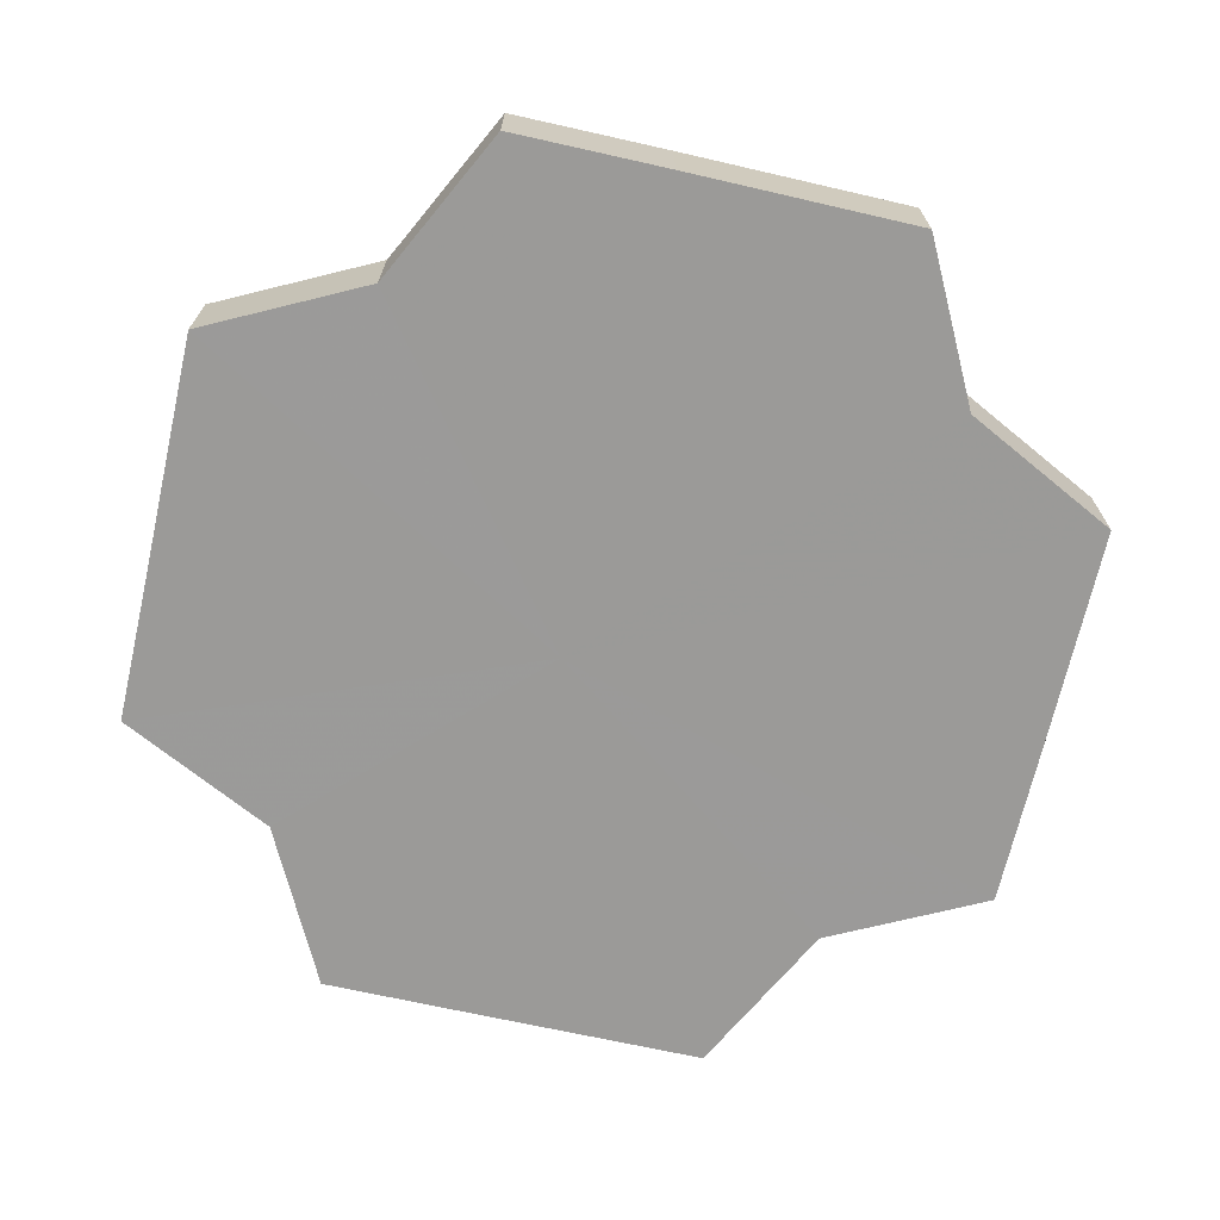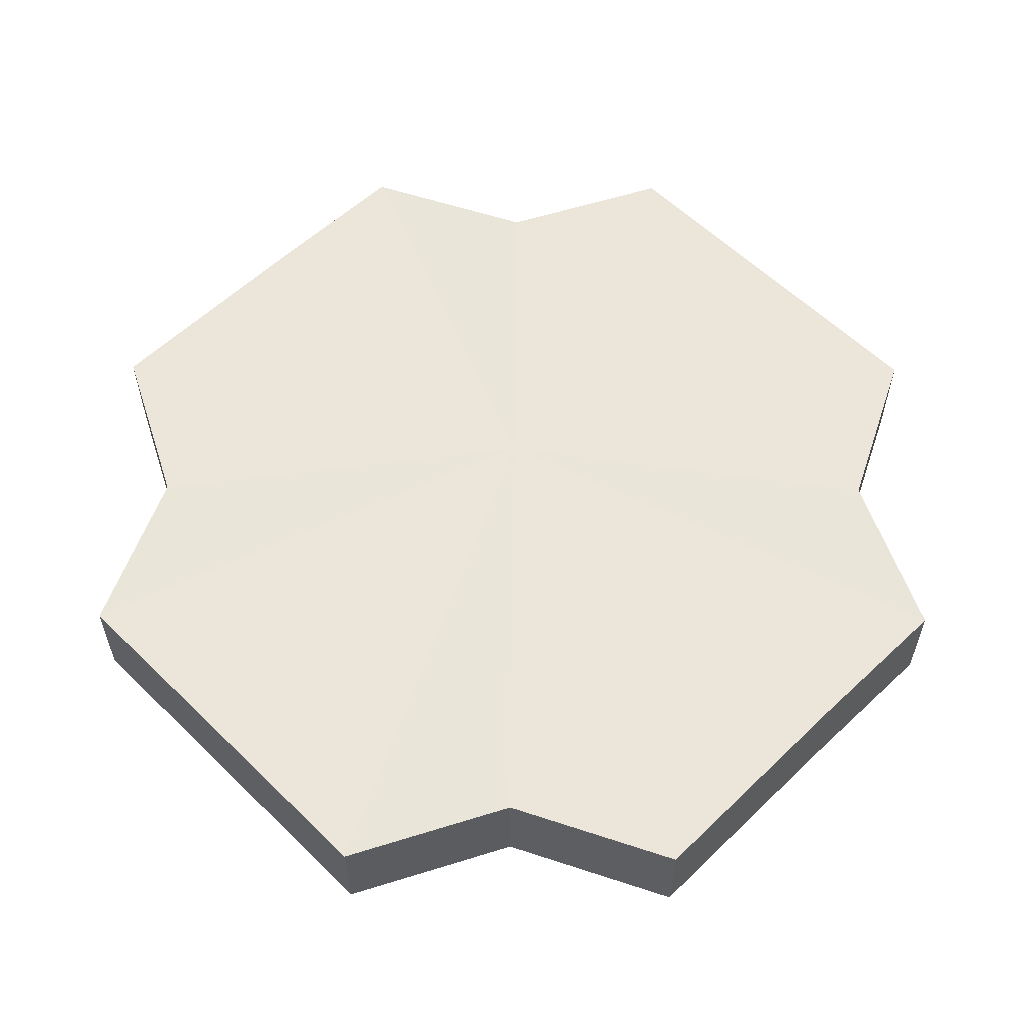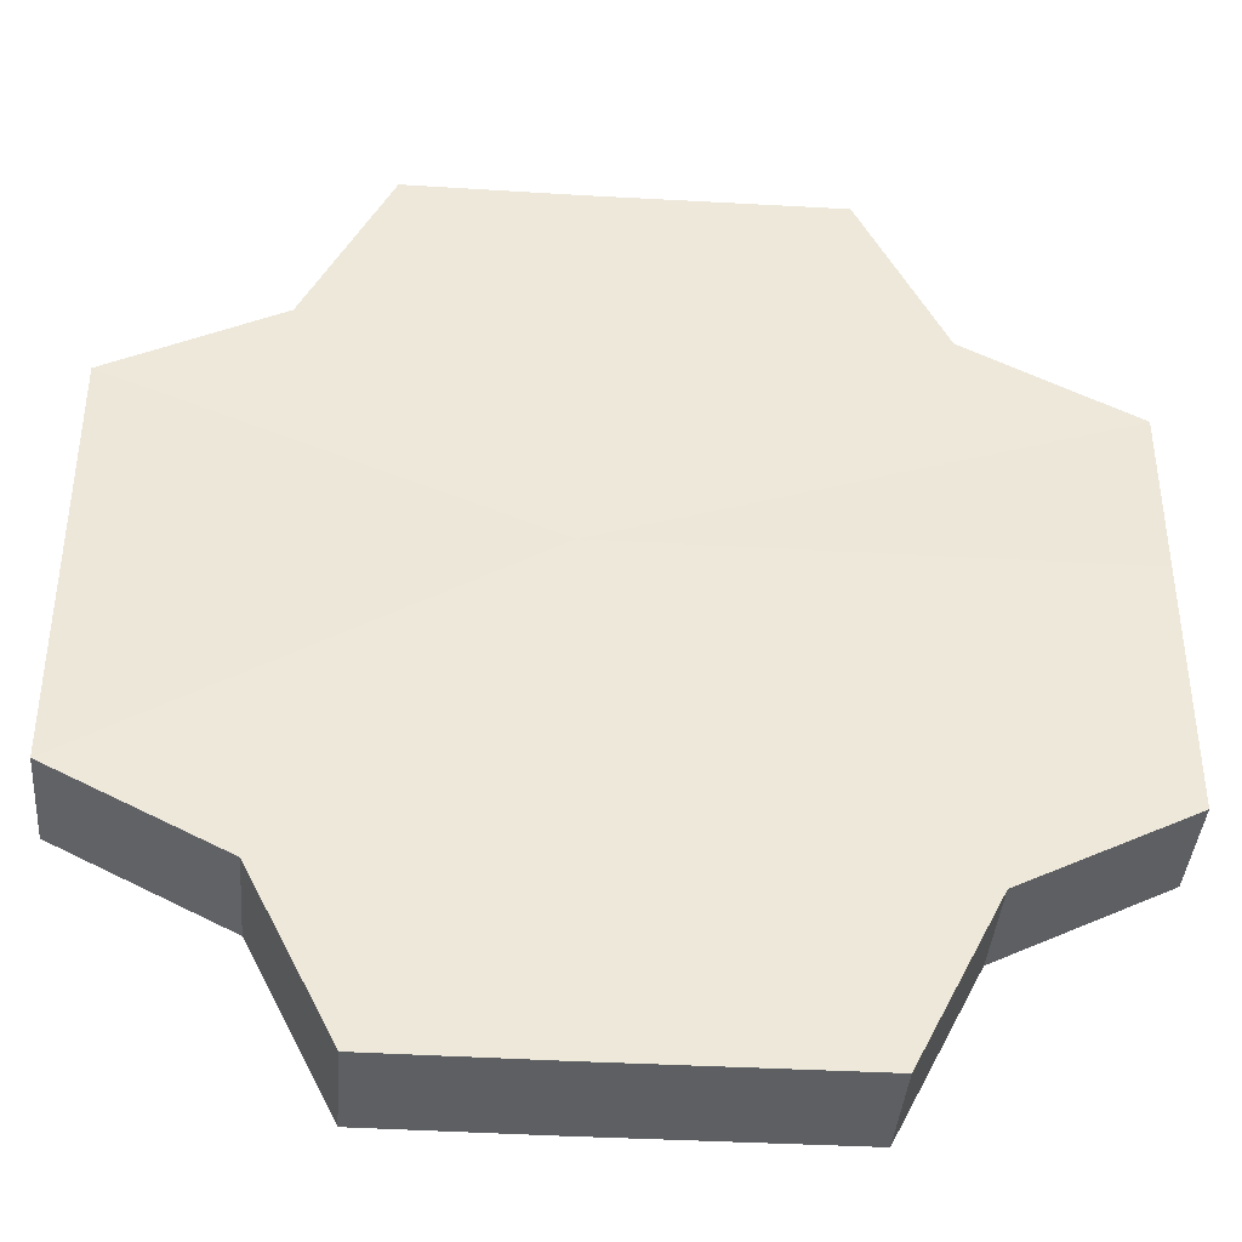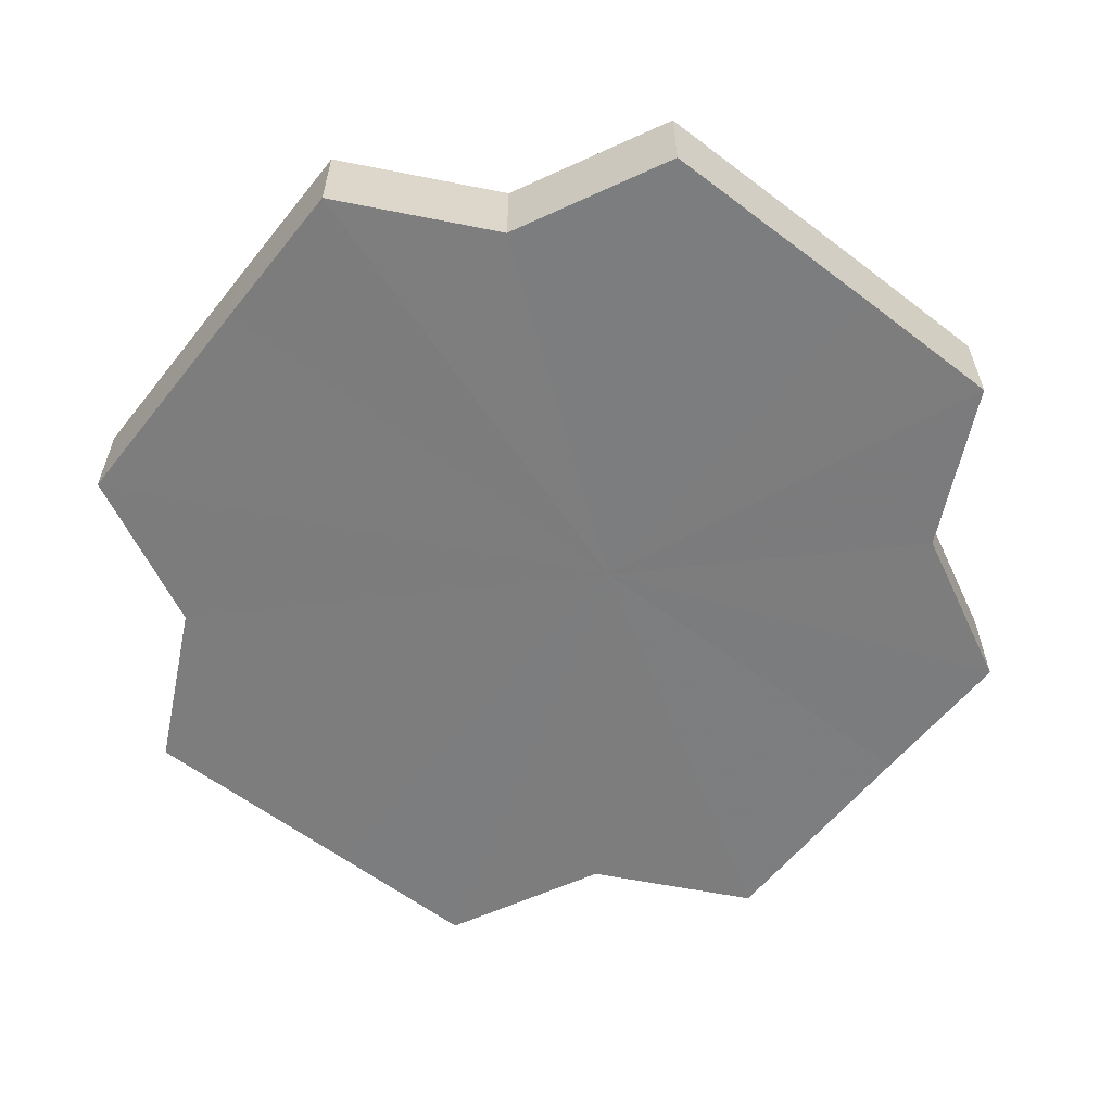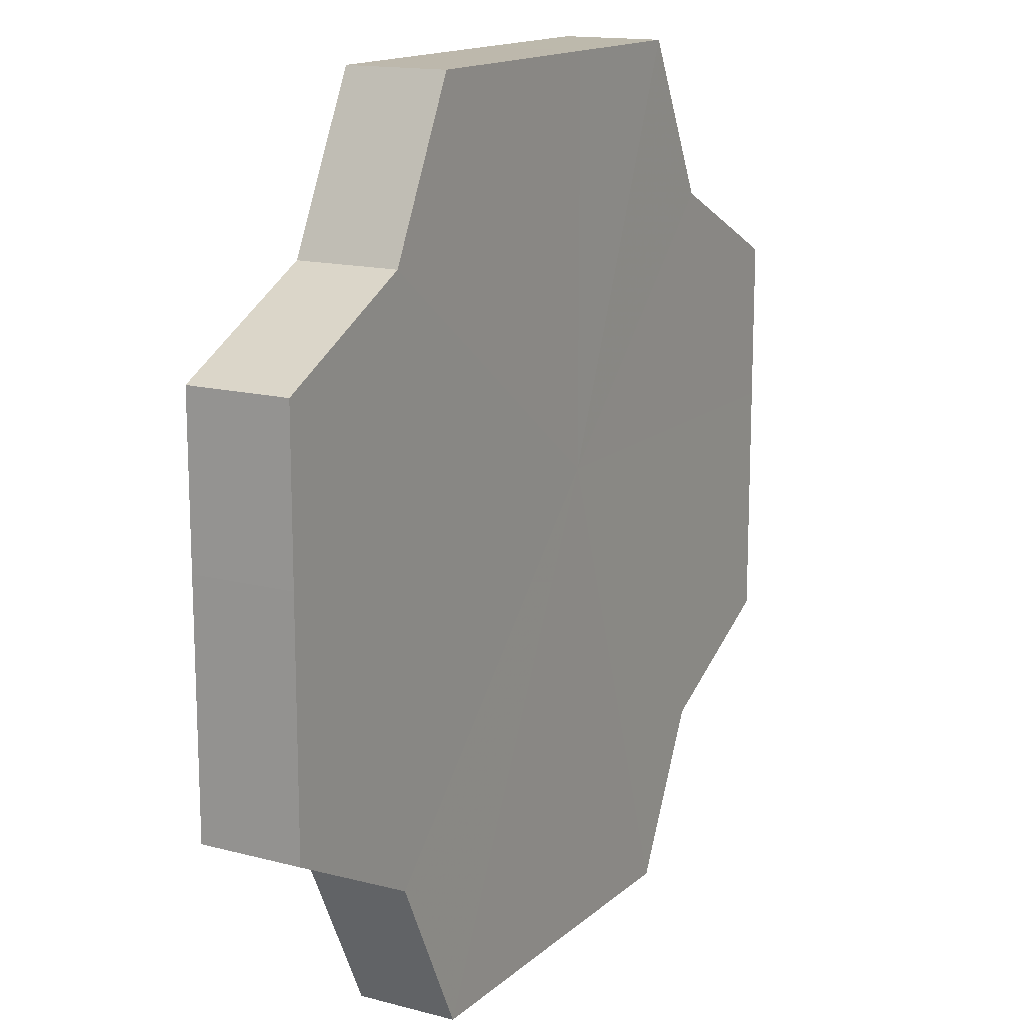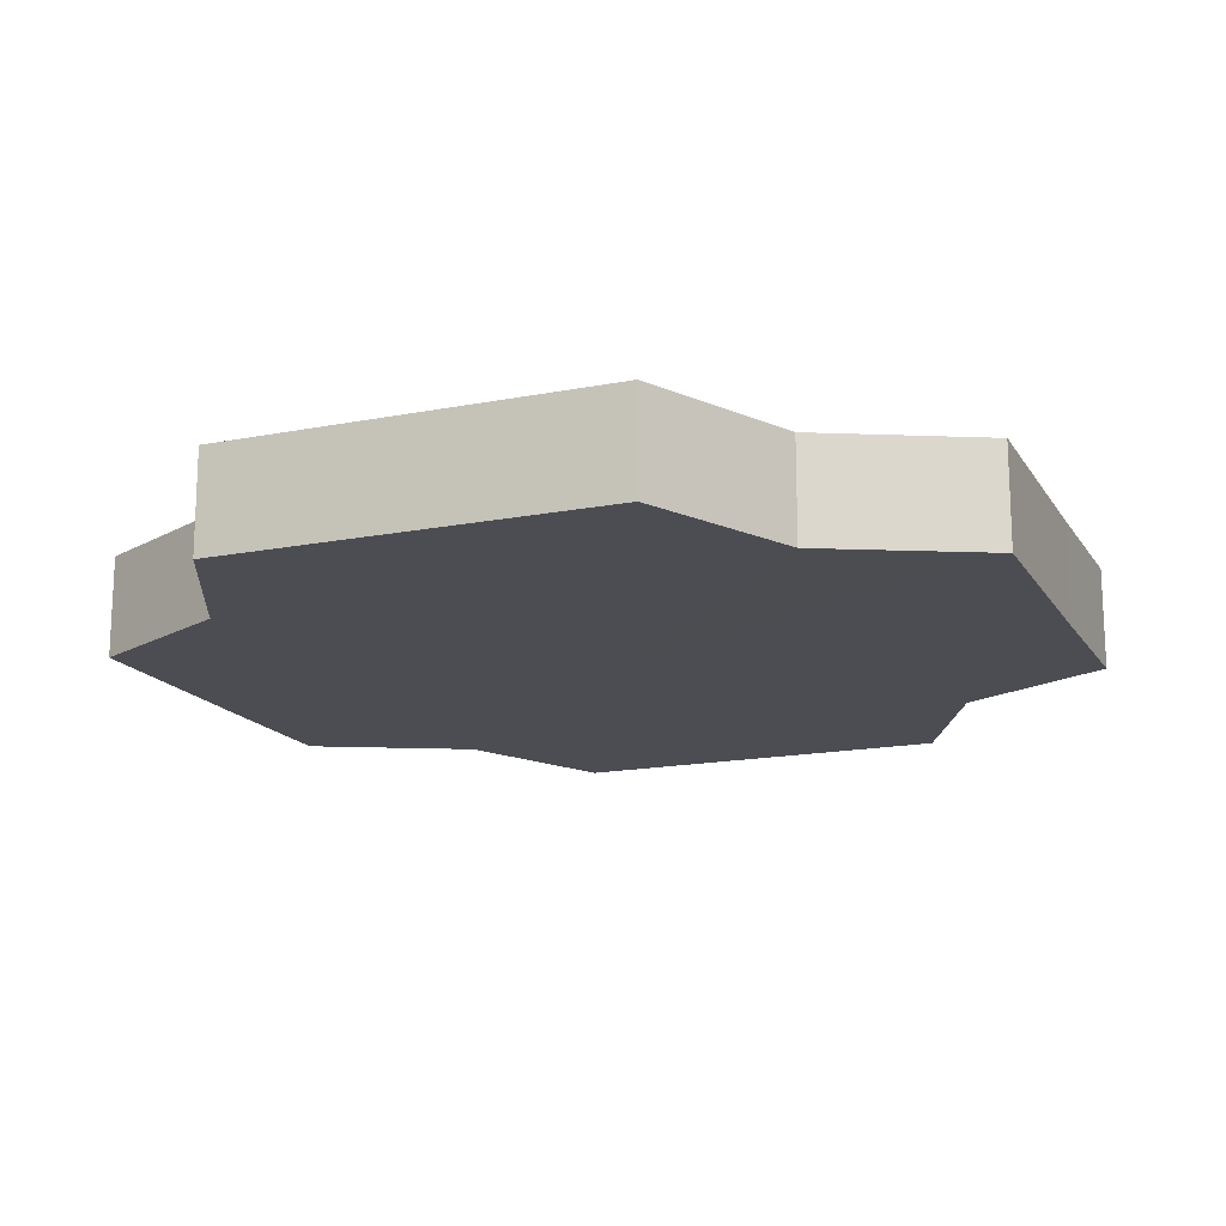
<metadata>
{"format":"obj","ext":"obj","renderer":"f3d","projection":"perspective","resolution":1024,"background":"white","views":[{"elev":-69.4,"azim":-12.8,"up":"+Z"},{"elev":57.6,"azim":45.4,"up":"+Z"},{"elev":-39.6,"azim":-4.2,"up":"+Y"},{"elev":-59.0,"azim":141.8,"up":"+Z"},{"elev":14.9,"azim":120.1,"up":"+Y"},{"elev":-16.3,"azim":22.0,"up":"+Z"}]}
</metadata>
<code>
o 3019
v 2211 1889 7.397
v 2211 1889 7.397
v 2211 1889 7.409
v 2211 1889 7.397
v 2211 1889 7.409
v 2211 1889 7.397
v 2211 1889 7.409
v 2211 1889 7.397
v 2211 1889 7.409
v 2211 1889 7.397
v 2211 1889 7.409
v 2211 1889 7.397
v 2211 1889 7.409
v 2211 1889 7.397
v 2211 1889 7.409
v 2211 1889 7.397
v 2211 1889 7.409
v 2211 1889 7.397
v 2211 1889 7.409
v 2211 1889 7.397
v 2211 1889 7.409
v 2211 1889 7.397
v 2211 1889 7.409
v 2211 1889 7.397
v 2211 1889 7.409
v 2211 1889 7.397
v 2211 1889 7.409
v 2211 1889 7.397
v 2211 1889 7.409
v 2211 1889 7.397
v 2211 1889 7.409
v 2211 1889 7.409
v 2211 1889 7.409
v 2211 1889 7.397
v 2211 1889 7.409
v 2211 1889 7.397
v 2211 1889 7.409
v 2211 1889 7.409
v 2211 1889 7.397
v 2211 1889 7.409
v 2211 1889 7.397
v 2211 1889 7.397
v 2211 1889 7.409
v 2211 1889 7.409
v 2211 1889 7.397
v 2211 1889 7.409
v 2211 1889 7.397
v 2211 1889 7.397
v 2211 1889 7.409
v 2211 1889 7.409
v 2211 1889 7.397
v 2211 1889 7.409
v 2211 1889 7.397
v 2211 1889 7.397
v 2211 1889 7.409
v 2211 1889 7.409
v 2211 1889 7.397
v 2211 1889 7.409
v 2211 1889 7.397
v 2211 1889 7.397
v 2211 1889 7.409
v 2211 1889 7.409
v 2211 1889 7.397
v 2211 1889 7.397
v 2211 1889 7.397
v 2211 1889 7.397
v 2211 1889 7.397
v 2211 1889 7.397
v 2211 1889 7.397
v 2211 1889 7.397
v 2211 1889 7.397
v 2211 1889 7.397
v 2211 1889 7.397
v 2211 1889 7.397
v 2211 1889 7.397
v 2211 1889 7.397
v 2211 1889 7.397
v 2211 1889 7.397
v 2211 1889 7.397
v 2211 1889 7.397
v 2211 1889 7.397
v 2211 1889 7.409
v 2211 1889 7.409
v 2211 1889 7.409
v 2211 1889 7.409
v 2211 1889 7.409
v 2211 1889 7.409
v 2211 1889 7.409
v 2211 1889 7.409
v 2211 1889 7.409
v 2211 1889 7.409
v 2211 1889 7.409
v 2211 1889 7.409
v 2211 1889 7.409
v 2211 1889 7.409
v 2211 1889 7.409
v 2211 1889 7.409
v 2211 1889 7.409
f 1 2 3
f 2 4 5
f 6 1 7
f 4 8 9
f 10 6 11
f 8 12 13
f 14 10 15
f 12 16 17
f 18 14 19
f 16 20 21
f 22 18 23
f 20 24 25
f 26 22 27
f 24 28 29
f 30 26 31
f 28 30 32
f 33 34 35
f 35 36 37
f 38 39 33
f 40 41 38
f 37 42 43
f 44 45 40
f 46 47 44
f 43 48 49
f 50 51 46
f 52 53 50
f 49 54 55
f 56 57 52
f 58 59 56
f 55 60 61
f 62 63 58
f 61 64 62
f 65 66 67
f 65 68 66
f 65 67 69
f 65 70 68
f 65 69 71
f 65 72 70
f 65 71 73
f 65 74 72
f 65 73 75
f 65 76 74
f 65 75 77
f 65 78 76
f 65 77 79
f 65 80 78
f 65 79 81
f 65 81 80
f 82 83 84
f 82 85 83
f 82 84 86
f 82 87 85
f 82 86 88
f 82 89 87
f 82 88 90
f 82 91 89
f 82 90 92
f 82 93 91
f 82 92 94
f 82 95 93
f 82 94 96
f 82 97 95
f 82 96 98
f 82 98 97

</code>
